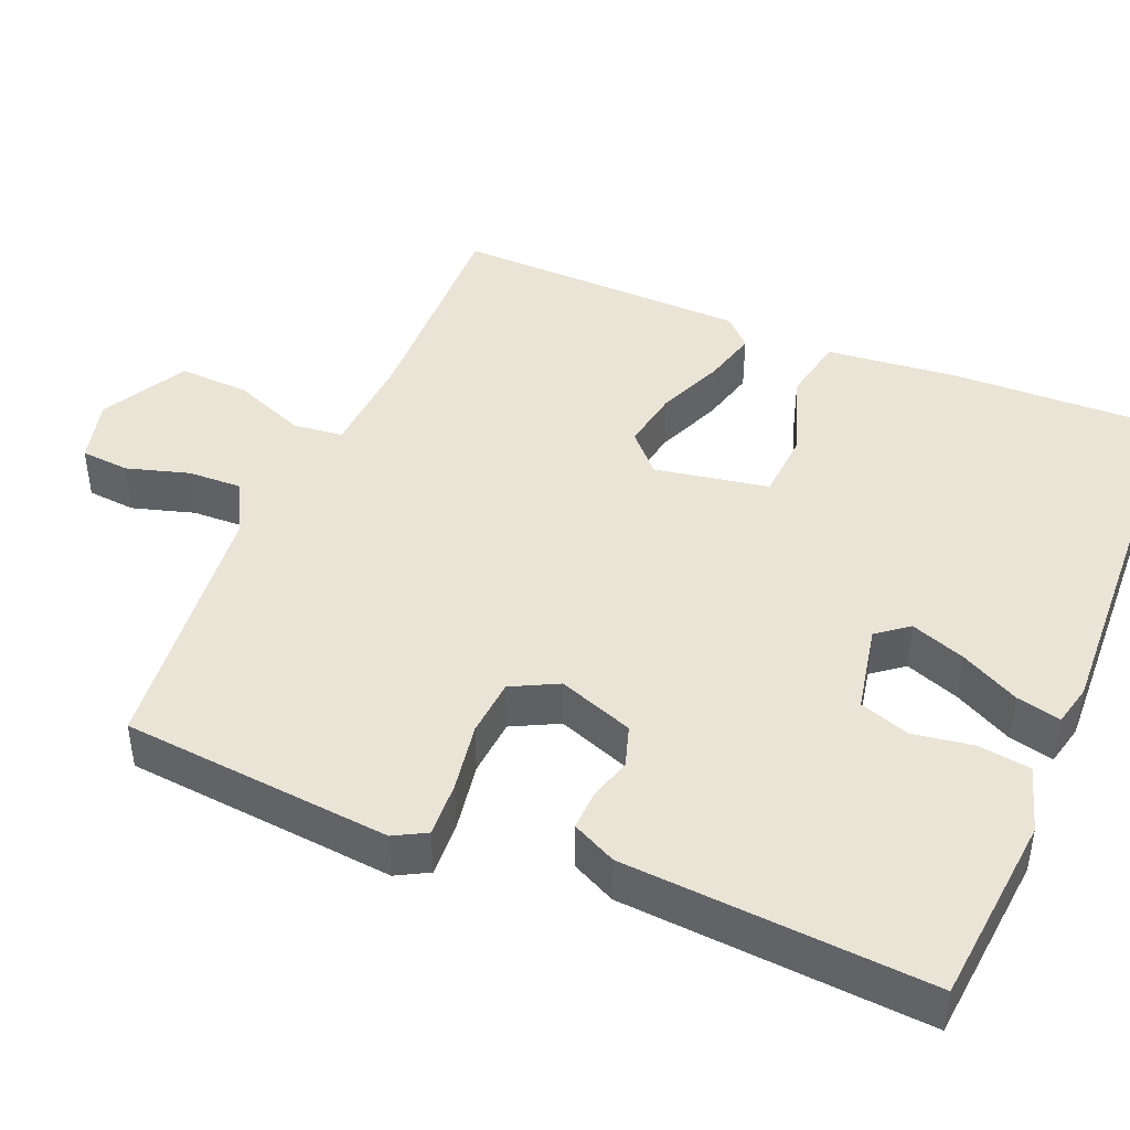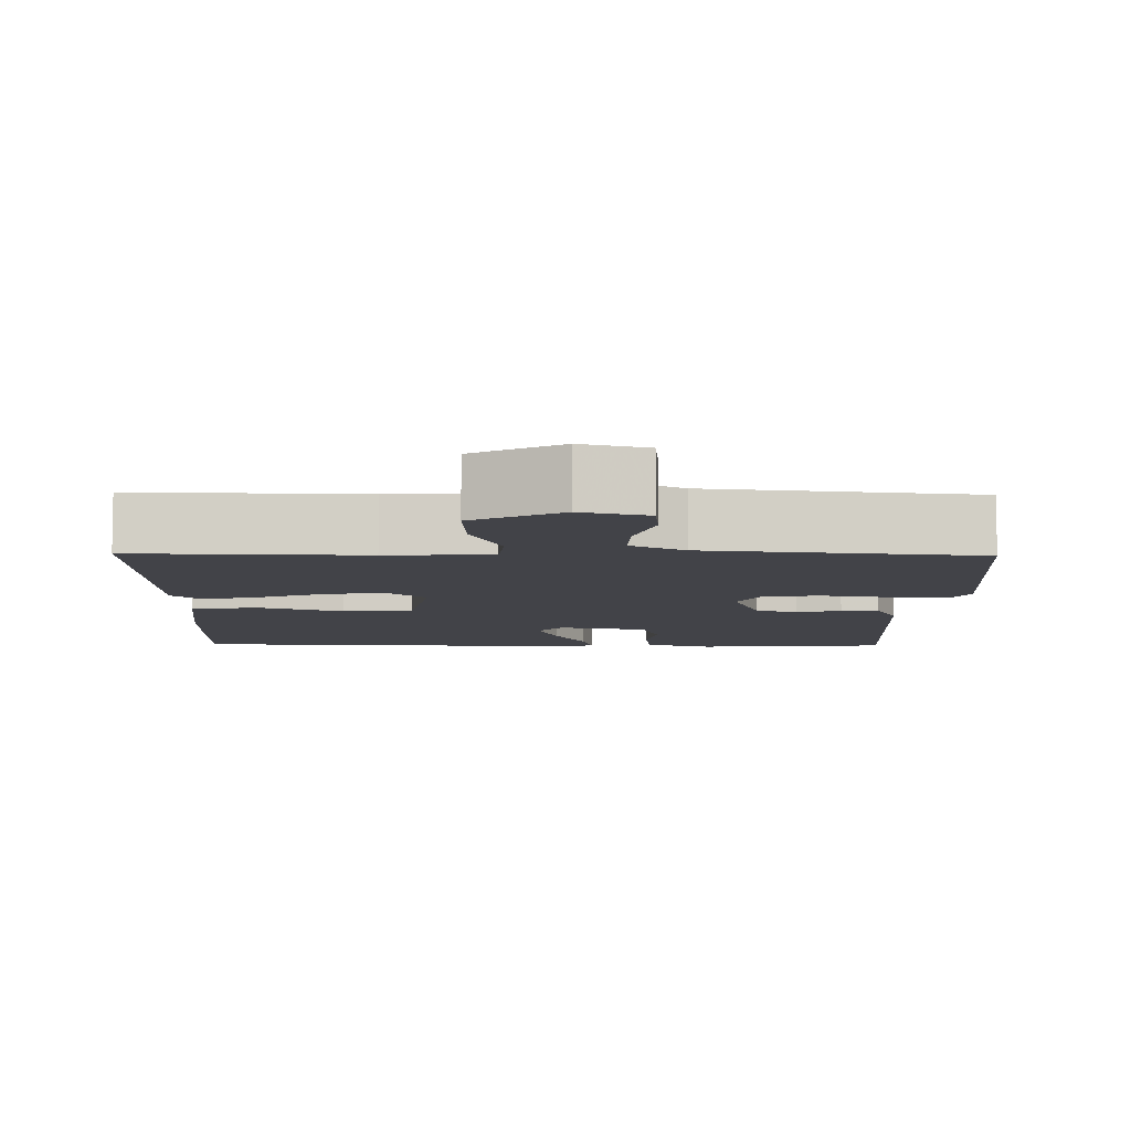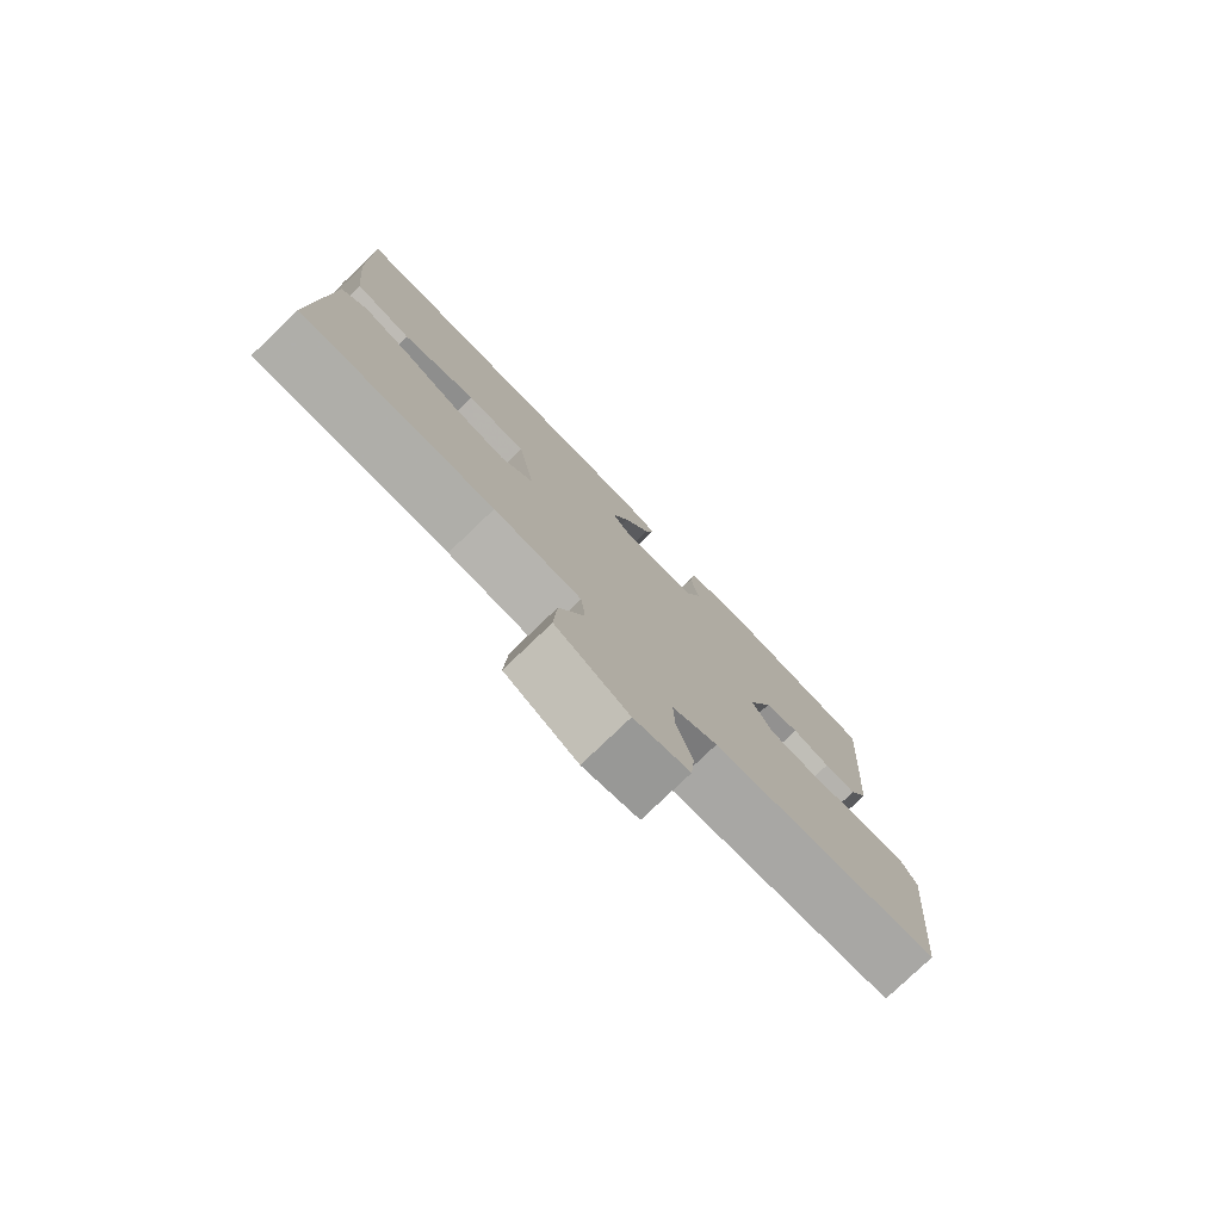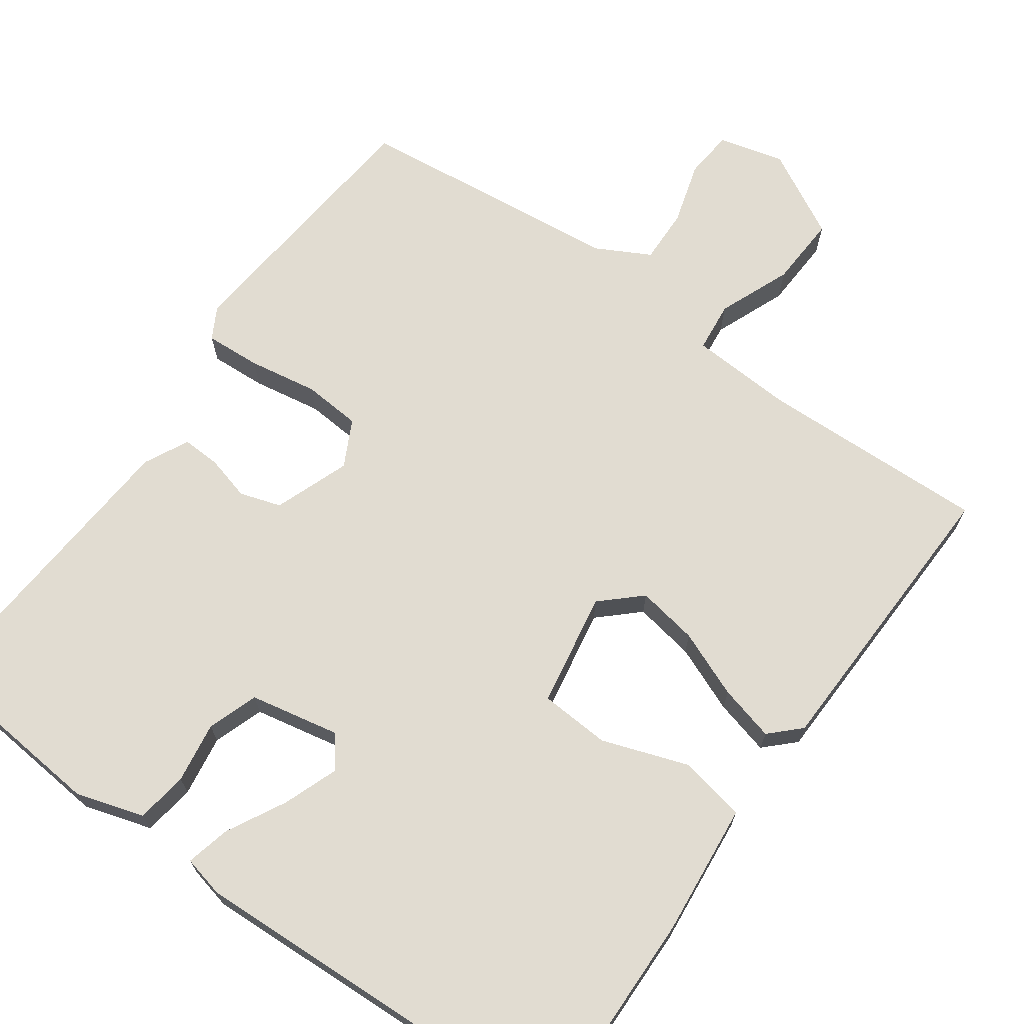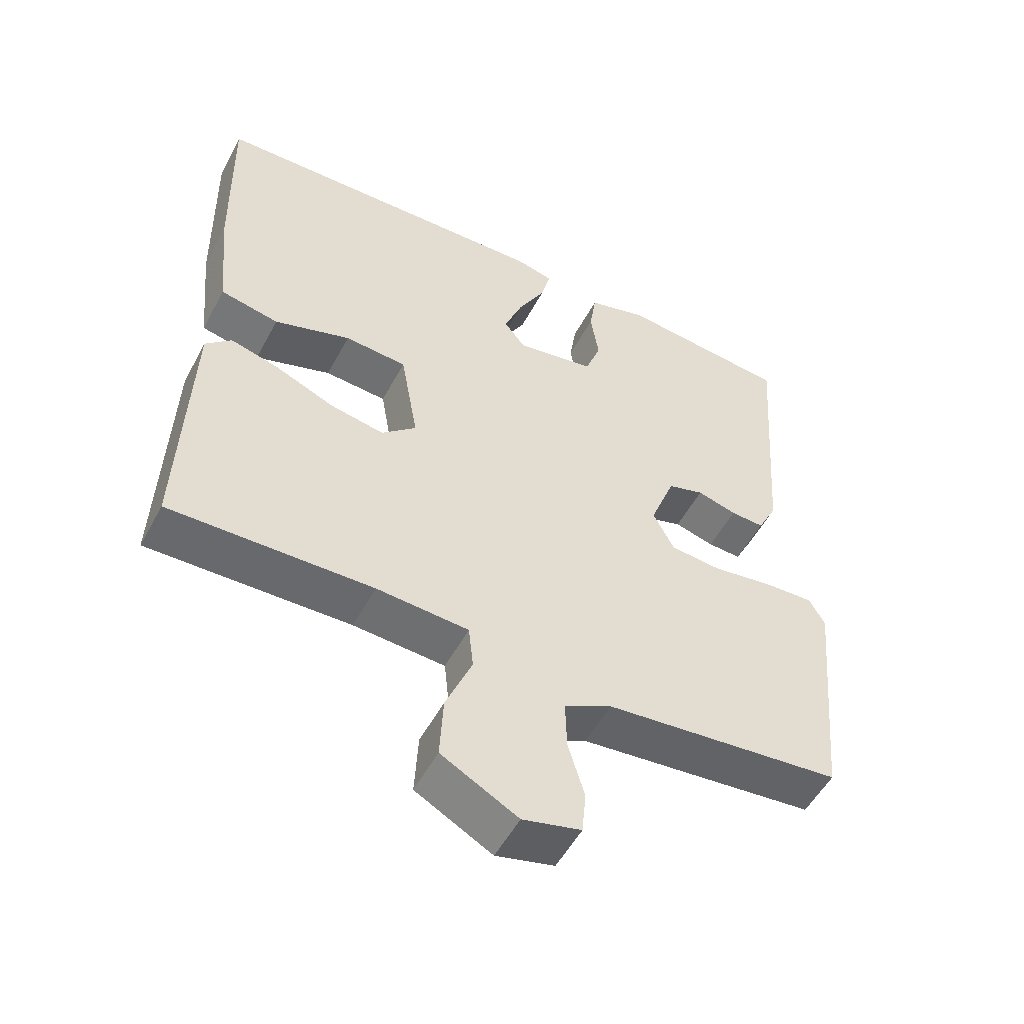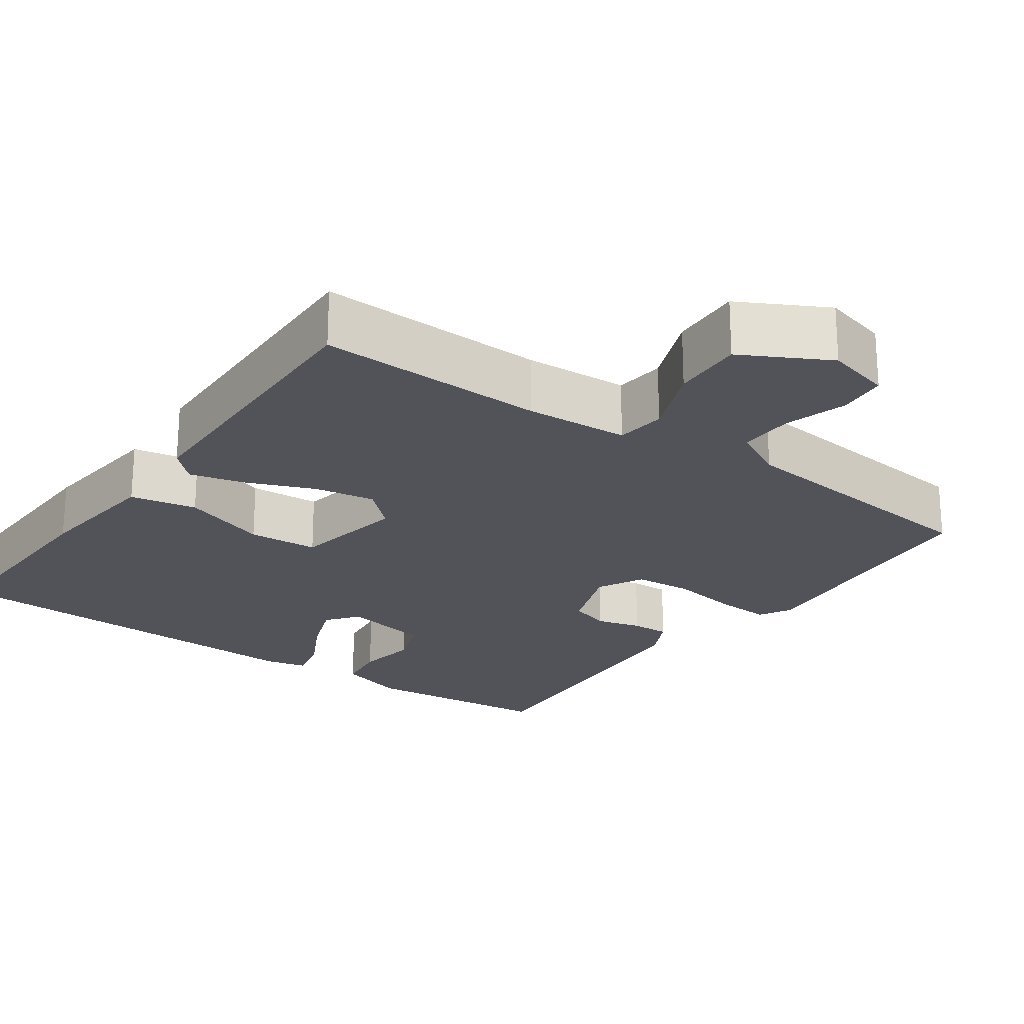
<metadata>
{"format":"obj","ext":"obj","renderer":"f3d","projection":"perspective","resolution":1024,"background":"white","views":[{"elev":43.7,"azim":-67.4,"up":"+Y"},{"elev":-7.6,"azim":178.9,"up":"+Y"},{"elev":-78.6,"azim":133.8,"up":"+Z"},{"elev":69.0,"azim":35.4,"up":"+Y"},{"elev":-53.4,"azim":152.2,"up":"+Z"},{"elev":-22.6,"azim":144.4,"up":"+Y"}]}
</metadata>
<code>
v 0.5 0.07 0.5
v 0.494 0.07 0.214
v 0.477 0.07 0.04
v 0.39 0.07 0.023
v 0.277 0.07 0.062
v 0.185 0.07 0.056
v 0.159 0.07 -0.094
v 0.21 0.07 -0.141
v 0.29 0.07 -0.127
v 0.377 0.07 -0.091
v 0.45 0.07 -0.072
v 0.488 0.07 -0.109
v 0.5 0.07 -0.5
v 0.201 0.07 -0.491
v 0.065 0.07 -0.499
v 0.058 0.07 -0.565
v 0.097 0.07 -0.66
v 0.102 0.07 -0.754
v -0.011 0.07 -0.815
v -0.097 0.07 -0.793
v -0.103 0.07 -0.729
v -0.079 0.07 -0.647
v -0.077 0.07 -0.575
v -0.147 0.07 -0.538
v -0.5 0.07 -0.5
v -0.535 0.07 -0.145
v -0.512 0.07 -0.103
v -0.439 0.07 -0.107
v -0.348 0.07 -0.122
v -0.272 0.07 -0.116
v -0.241 0.07 -0.055
v -0.278 0.07 0.044
v -0.332 0.07 0.061
v -0.391 0.07 0.045
v -0.441 0.07 0.043
v -0.47 0.07 0.101
v -0.5 0.07 0.5
v -0.247 0.07 0.524
v -0.158 0.07 0.497
v -0.148 0.07 0.429
v -0.16 0.07 0.349
v -0.137 0.07 0.283
v -0.02 0.07 0.26
v 0.012 0.07 0.301
v -0.015 0.07 0.373
v -0.056 0.07 0.45
v -0.07 0.07 0.508
v -0.015 0.07 0.521
v 0.5 0 0.5
v 0.494 0 0.214
v 0.477 0 0.04
v 0.39 0 0.023
v 0.277 0 0.062
v 0.185 0 0.056
v 0.159 0 -0.094
v 0.21 0 -0.141
v 0.29 0 -0.127
v 0.377 0 -0.091
v 0.45 0 -0.072
v 0.488 0 -0.109
v 0.5 0 -0.5
v 0.201 0 -0.491
v 0.065 0 -0.499
v 0.058 0 -0.565
v 0.097 0 -0.66
v 0.102 0 -0.754
v -0.011 0 -0.815
v -0.097 0 -0.793
v -0.103 0 -0.729
v -0.079 0 -0.647
v -0.077 0 -0.575
v -0.147 0 -0.538
v -0.5 0 -0.5
v -0.535 0 -0.145
v -0.512 0 -0.103
v -0.439 0 -0.107
v -0.348 0 -0.122
v -0.272 0 -0.116
v -0.241 0 -0.055
v -0.278 0 0.044
v -0.332 0 0.061
v -0.391 0 0.045
v -0.441 0 0.043
v -0.47 0 0.101
v -0.5 0 0.5
v -0.247 0 0.524
v -0.158 0 0.497
v -0.148 0 0.429
v -0.16 0 0.349
v -0.137 0 0.283
v -0.02 0 0.26
v 0.012 0 0.301
v -0.015 0 0.373
v -0.056 0 0.45
v -0.07 0 0.508
v -0.015 0 0.521
f 3 4 5
f 2 3 5
f 1 2 5
f 48 1 5
f 47 48 5
f 46 47 5
f 45 46 5
f 44 45 5 6
f 43 44 6 7
f 42 43 7
f 39 40 41
f 38 39 41
f 37 38 41
f 36 37 41
f 35 36 41
f 34 35 41
f 33 34 41
f 32 33 41 42
f 31 32 42 7
f 27 28 29
f 26 27 29
f 25 26 29
f 24 25 29
f 23 24 29 30
f 20 21 22
f 19 20 22
f 18 19 22
f 17 18 22
f 16 17 22
f 15 16 22 23
f 12 13 14
f 11 12 14
f 10 11 14
f 9 10 14
f 8 9 14 15
f 23 30 31
f 15 23 31
f 8 15 31
f 7 8 31
f 53 52 51
f 53 51 50
f 53 50 49
f 53 49 96
f 53 96 95
f 53 95 94
f 53 94 93
f 54 53 93 92
f 55 54 92 91
f 55 91 90
f 89 88 87
f 89 87 86
f 89 86 85
f 89 85 84
f 89 84 83
f 89 83 82
f 89 82 81
f 90 89 81 80
f 55 90 80 79
f 77 76 75
f 77 75 74
f 77 74 73
f 77 73 72
f 78 77 72 71
f 70 69 68
f 70 68 67
f 70 67 66
f 70 66 65
f 70 65 64
f 71 70 64 63
f 62 61 60
f 62 60 59
f 62 59 58
f 62 58 57
f 63 62 57 56
f 79 78 71
f 79 71 63
f 79 63 56
f 79 56 55
f 1 49 50 2
f 2 50 51 3
f 3 51 52 4
f 4 52 53 5
f 5 53 54 6
f 6 54 55 7
f 7 55 56 8
f 8 56 57 9
f 9 57 58 10
f 10 58 59 11
f 11 59 60 12
f 12 60 61 13
f 13 61 62 14
f 14 62 63 15
f 15 63 64 16
f 16 64 65 17
f 17 65 66 18
f 18 66 67 19
f 19 67 68 20
f 20 68 69 21
f 21 69 70 22
f 22 70 71 23
f 23 71 72 24
f 24 72 73 25
f 25 73 74 26
f 26 74 75 27
f 27 75 76 28
f 28 76 77 29
f 29 77 78 30
f 30 78 79 31
f 31 79 80 32
f 32 80 81 33
f 33 81 82 34
f 34 82 83 35
f 35 83 84 36
f 36 84 85 37
f 37 85 86 38
f 38 86 87 39
f 39 87 88 40
f 40 88 89 41
f 41 89 90 42
f 42 90 91 43
f 43 91 92 44
f 44 92 93 45
f 45 93 94 46
f 46 94 95 47
f 47 95 96 48
f 48 96 49 1

</code>
